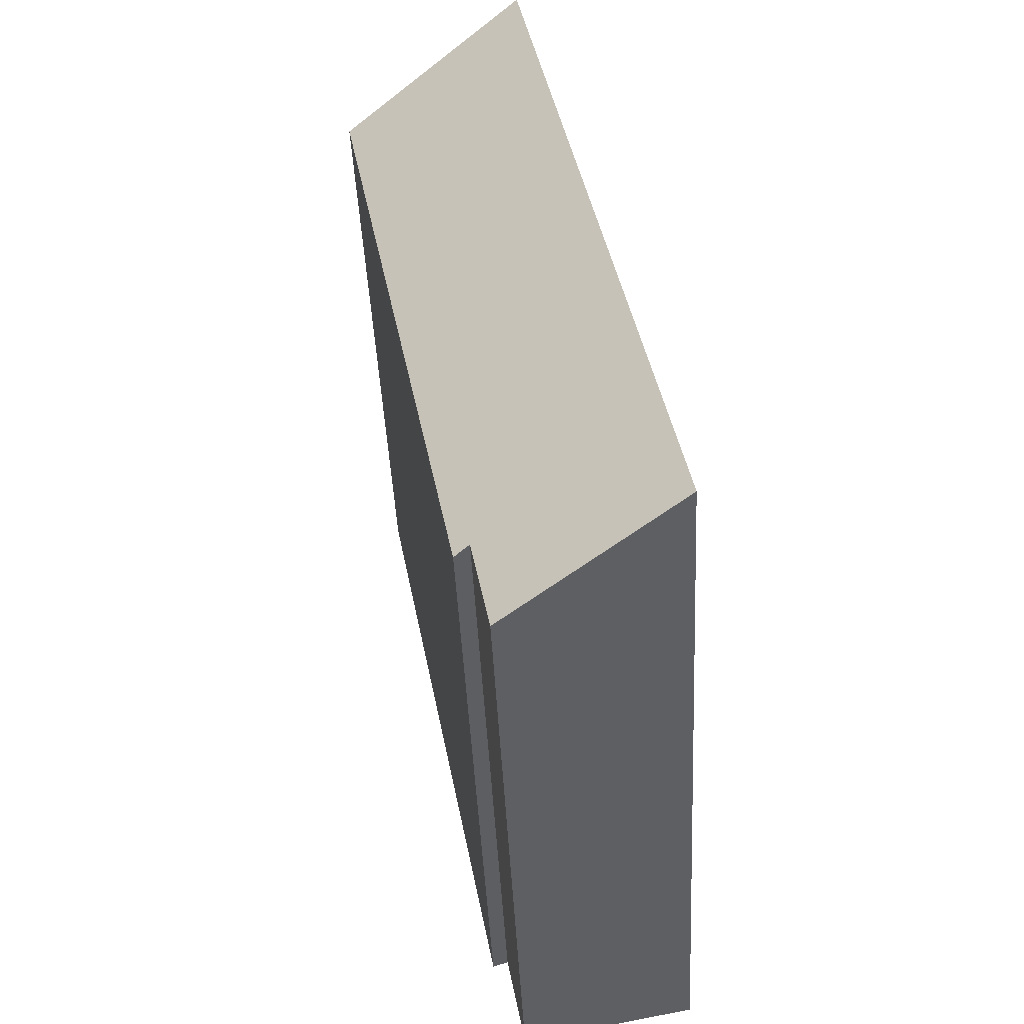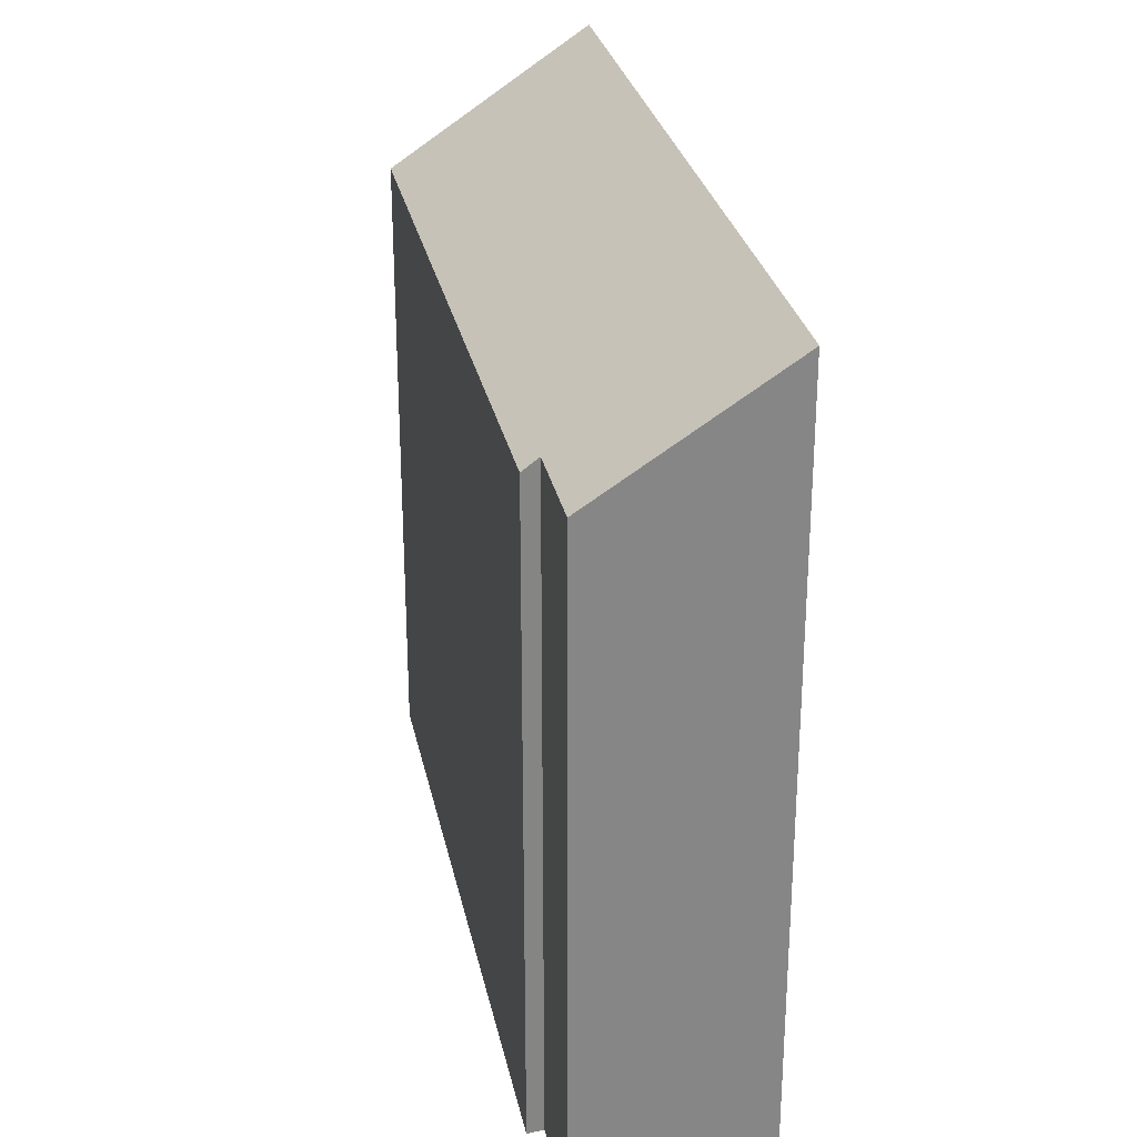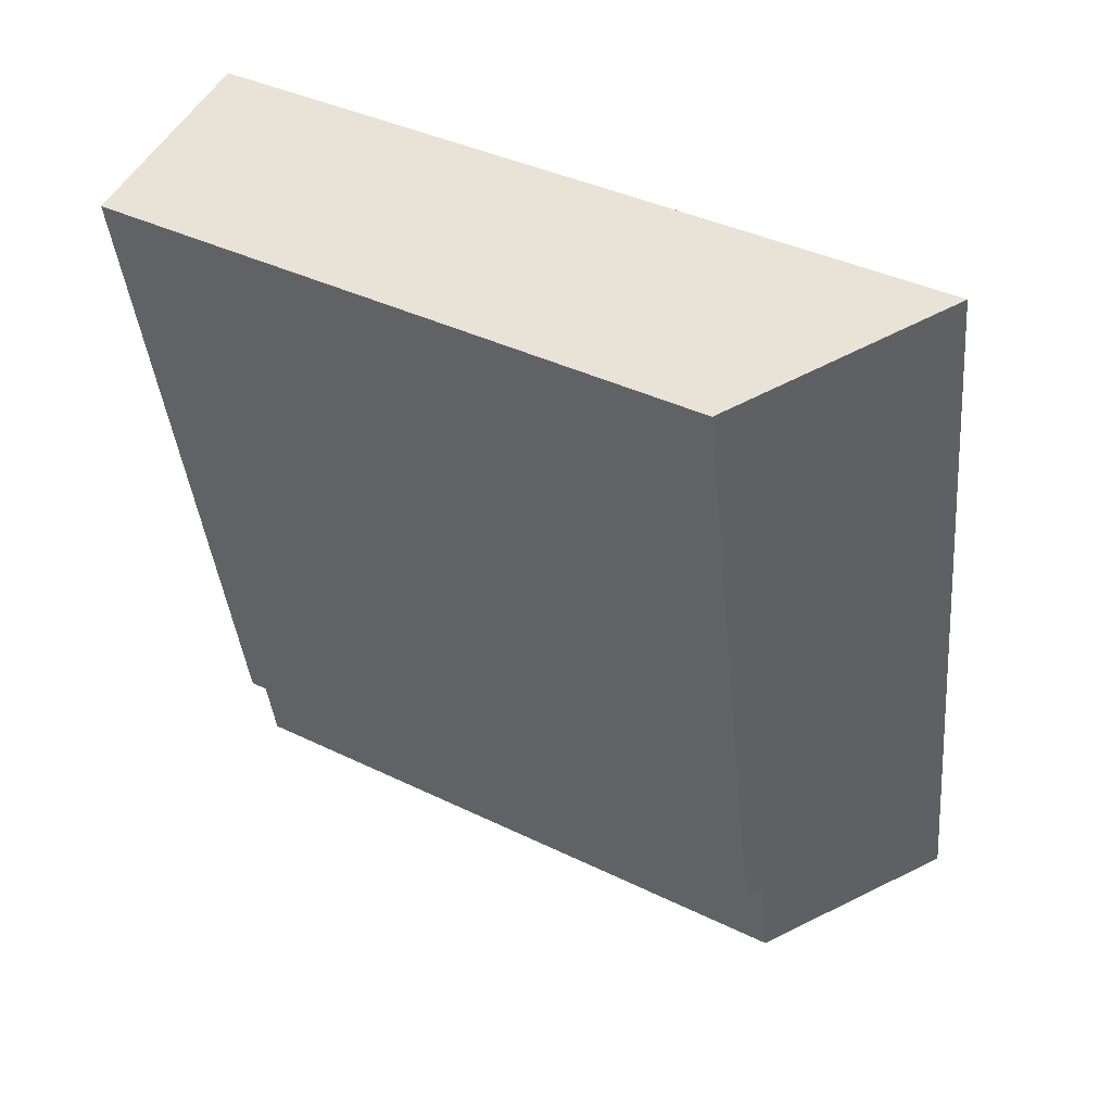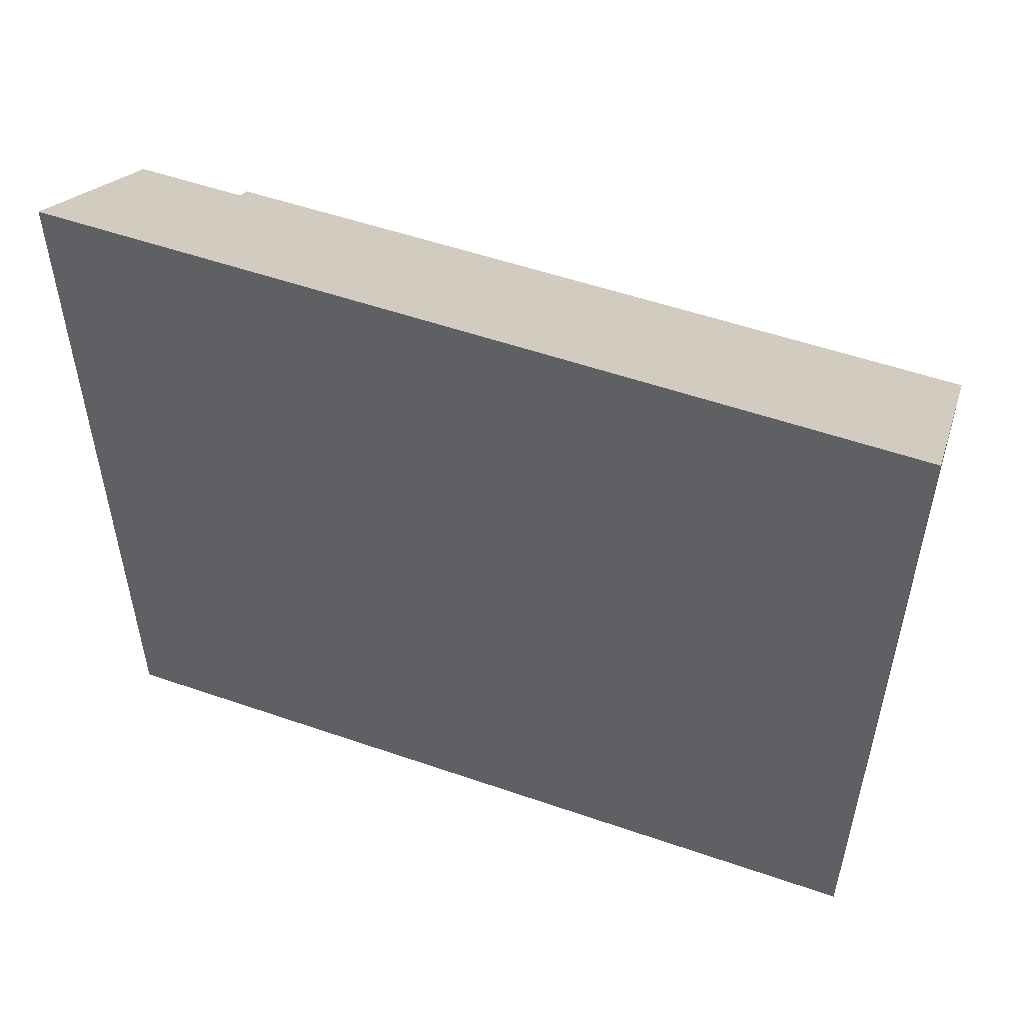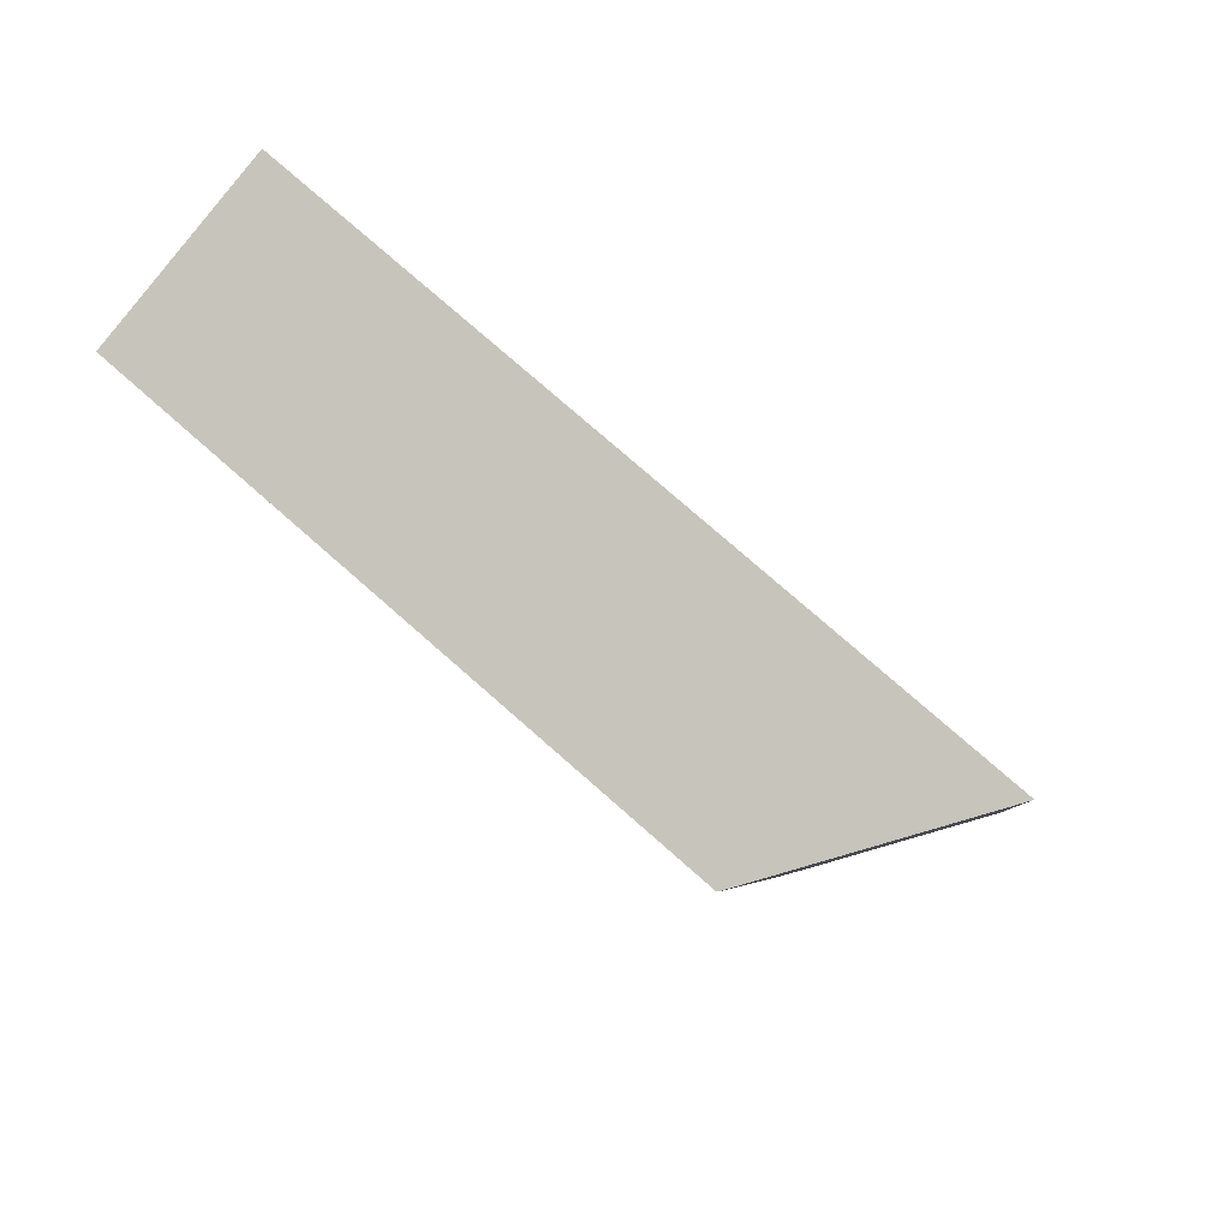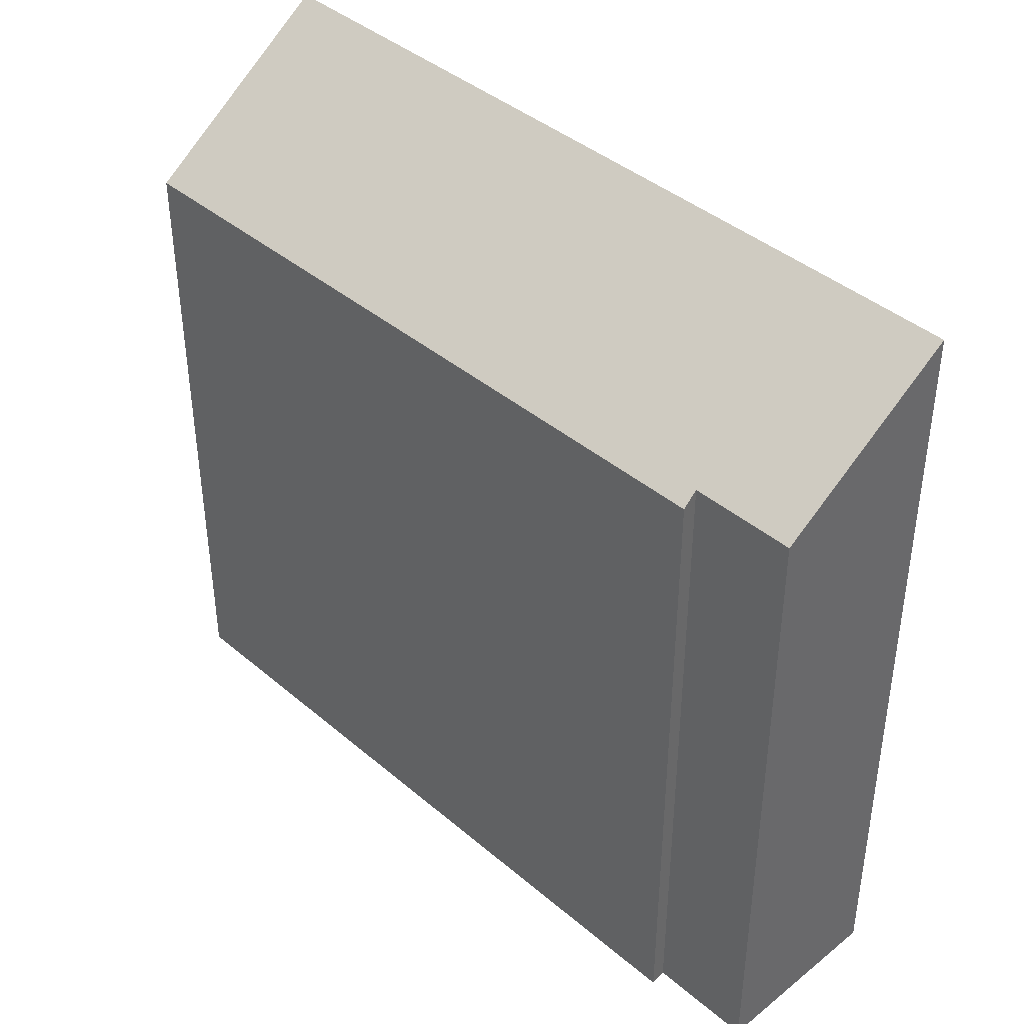
<metadata>
{"format":"obj","ext":"obj","renderer":"f3d","projection":"perspective","resolution":1024,"background":"white","views":[{"elev":-46.4,"azim":-177.1,"up":"+Z"},{"elev":28.1,"azim":179.4,"up":"+Y"},{"elev":39.4,"azim":121.2,"up":"+Z"},{"elev":53.6,"azim":-59.3,"up":"+Y"},{"elev":77.0,"azim":131.3,"up":"+Z"},{"elev":40.7,"azim":146.7,"up":"+Y"}]}
</metadata>
<code>
v  10.18 -1.373e-15 22.43
v  9.655 -1.199e-15 19.58
v  10.2 -1.373e-15 22.43
v  4.372 -1.458e-15 23.81
v  0.031 -1.047e-17 0.171
v  5.813 -1.214e-16 1.982
v  6.277 -1.124e-16 1.836
v  5.252 6.178e-17 -1.009
v  3.967 4.666e-17 -0.762
v  0 0 0
v  0 22.62 1.385e-15
v  0.031 22.62 0.171
v  4.372 22.62 23.81
v  10.18 18.75 22.43
v  10.2 18.74 22.43
v  5.252 19.15 -1.009
v  5.813 19.14 1.982
v  9.655 18.75 19.58
v  6.277 18.83 1.836
v  3.967 20 -0.762
g defaultobject
f 1 2 3
f 2 1 4
f 2 4 5
f 2 5 6
f 2 6 7
f 6 5 8
f 8 5 9
f 9 5 10
f 5 11 10
f 11 5 4
f 11 4 12
f 12 4 13
f 1 13 4
f 13 1 14
f 14 1 3
f 14 3 15
f 16 6 8
f 6 16 17
f 18 7 19
f 7 18 15
f 7 15 2
f 2 15 3
f 12 20 11
f 20 12 13
f 20 13 16
f 16 13 17
f 17 13 19
f 19 13 18
f 18 13 14
f 18 14 15
f 17 7 6
f 7 17 19
f 20 10 11
f 10 20 16
f 10 16 8
f 10 8 9

</code>
